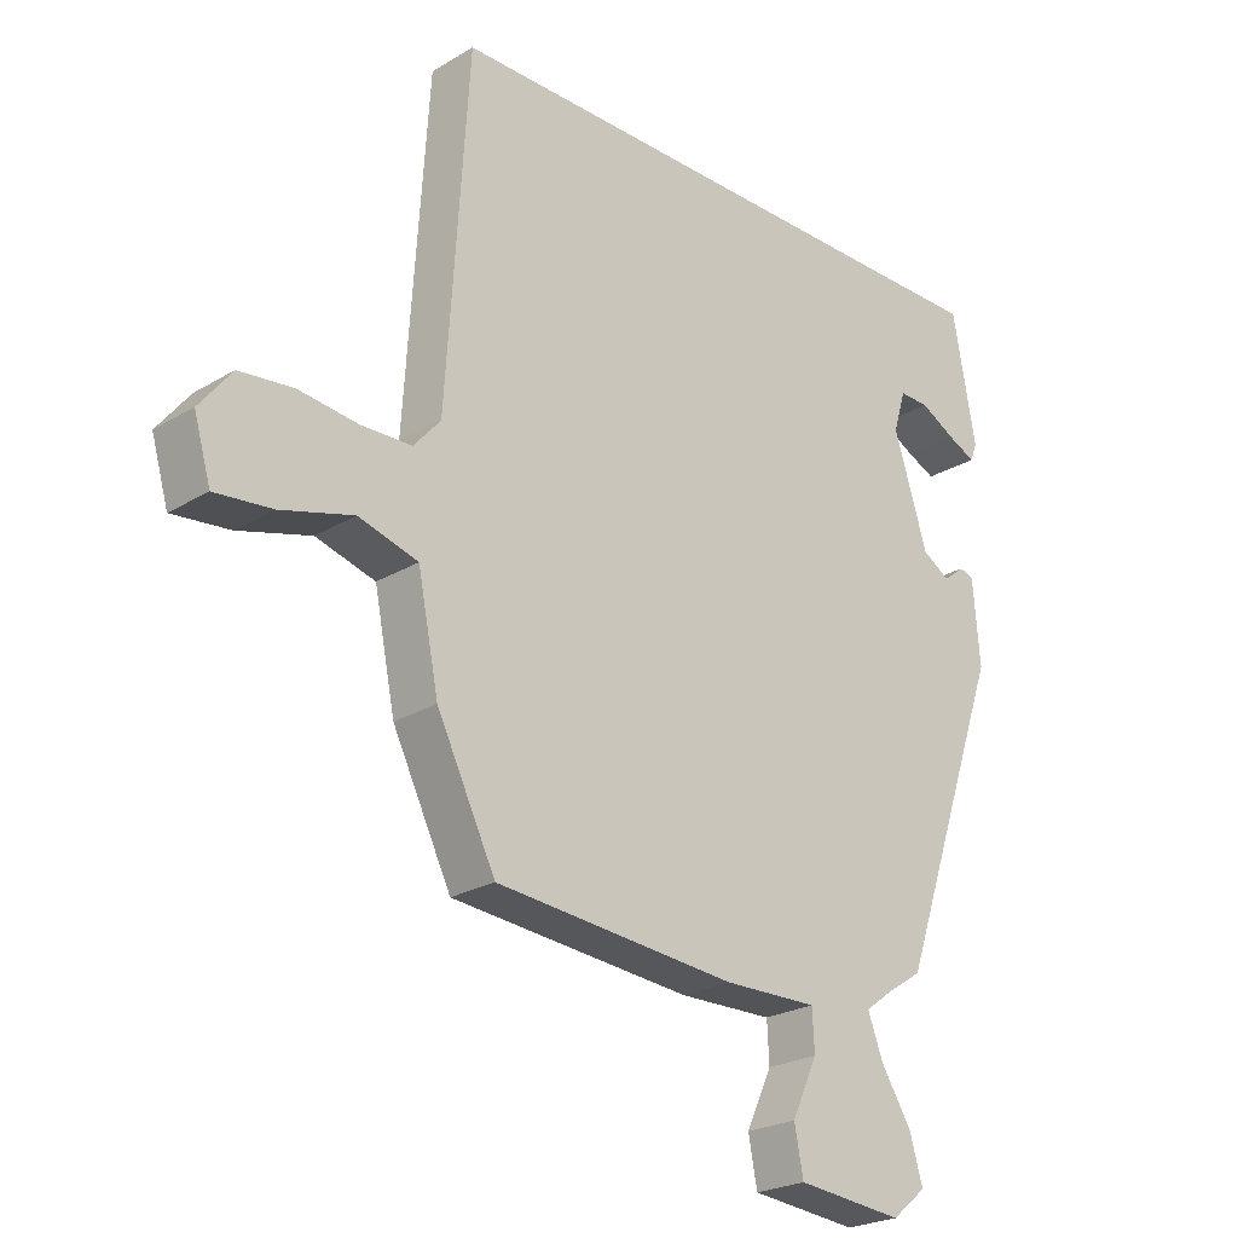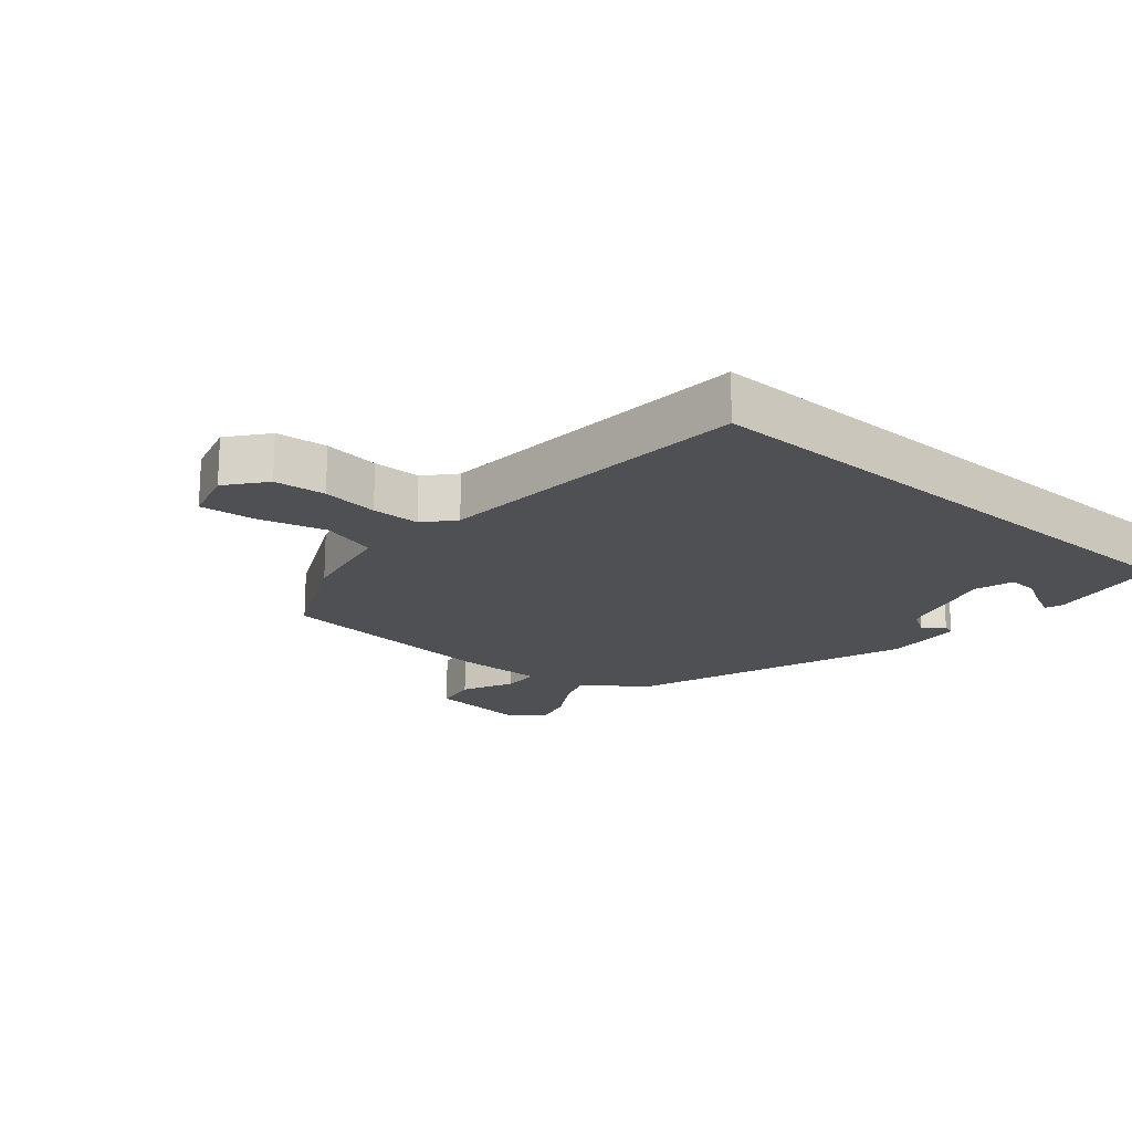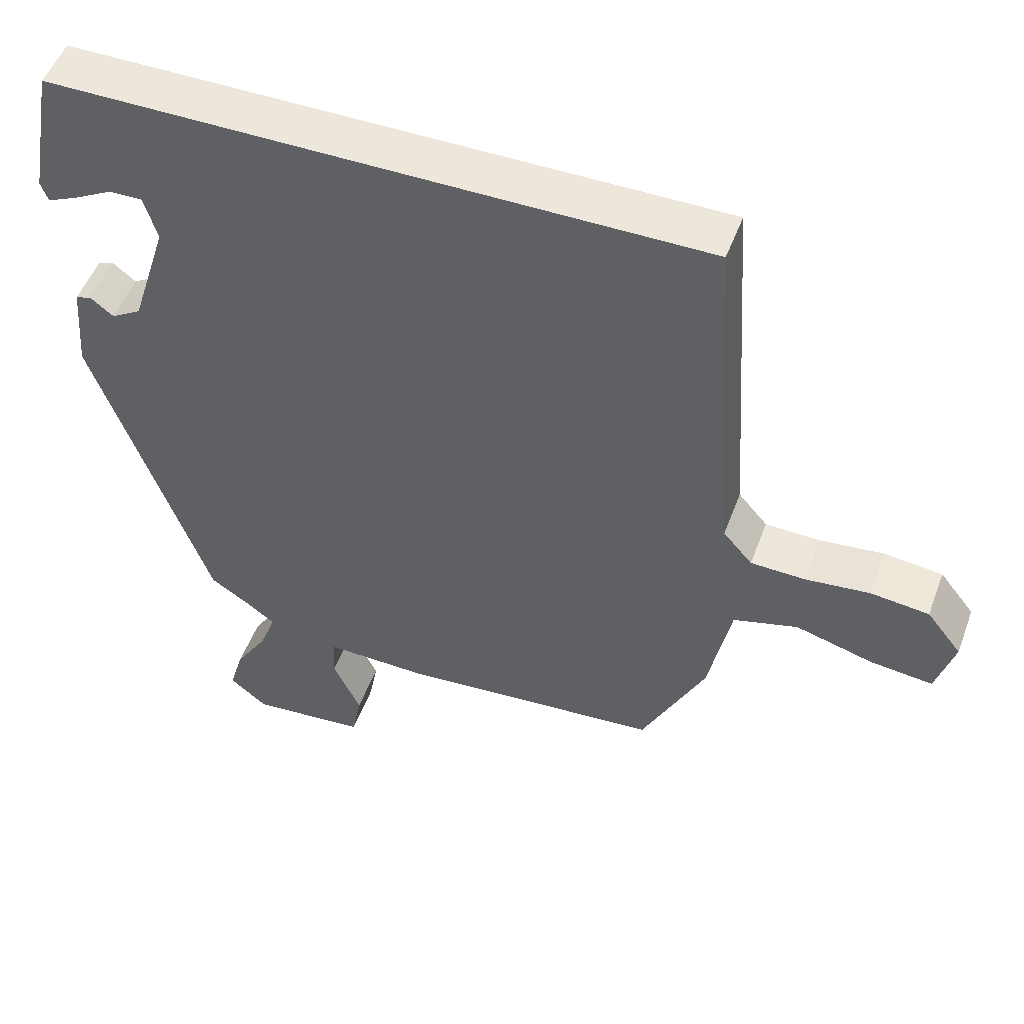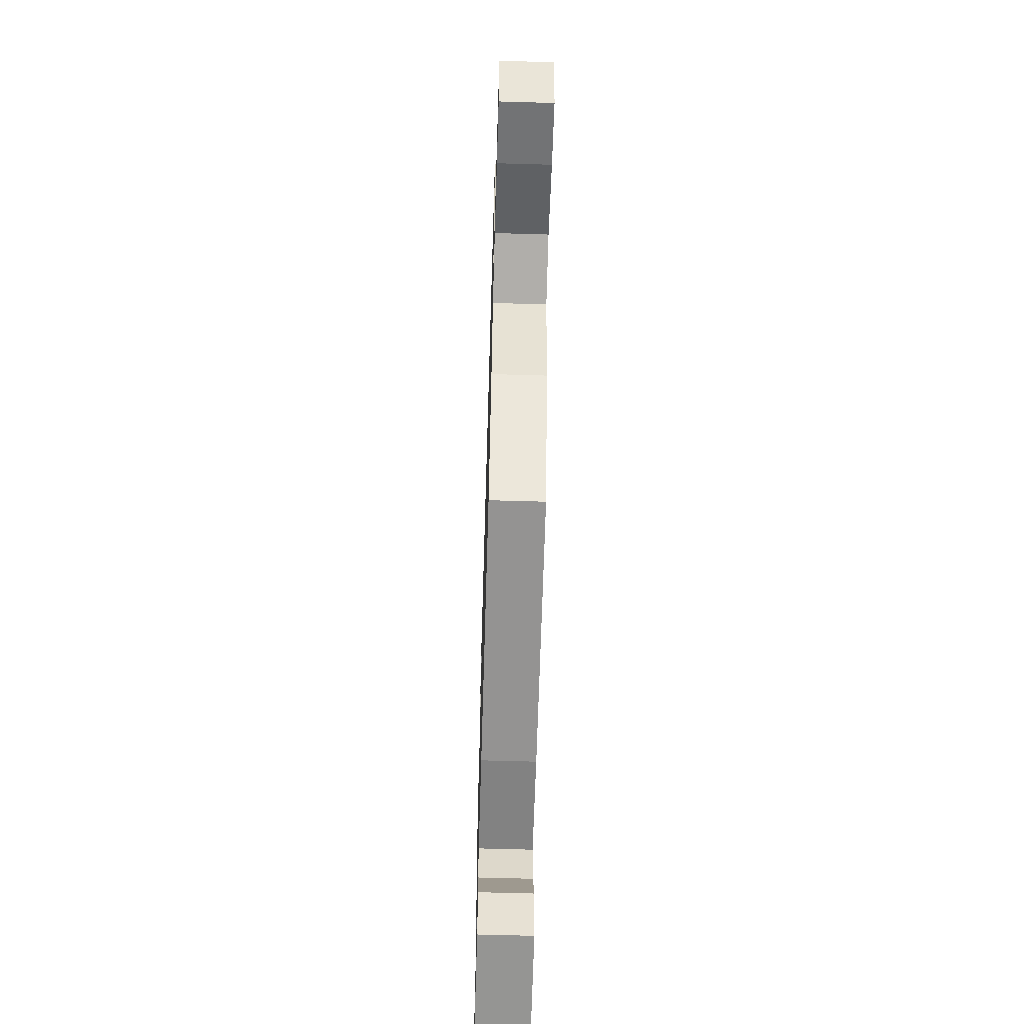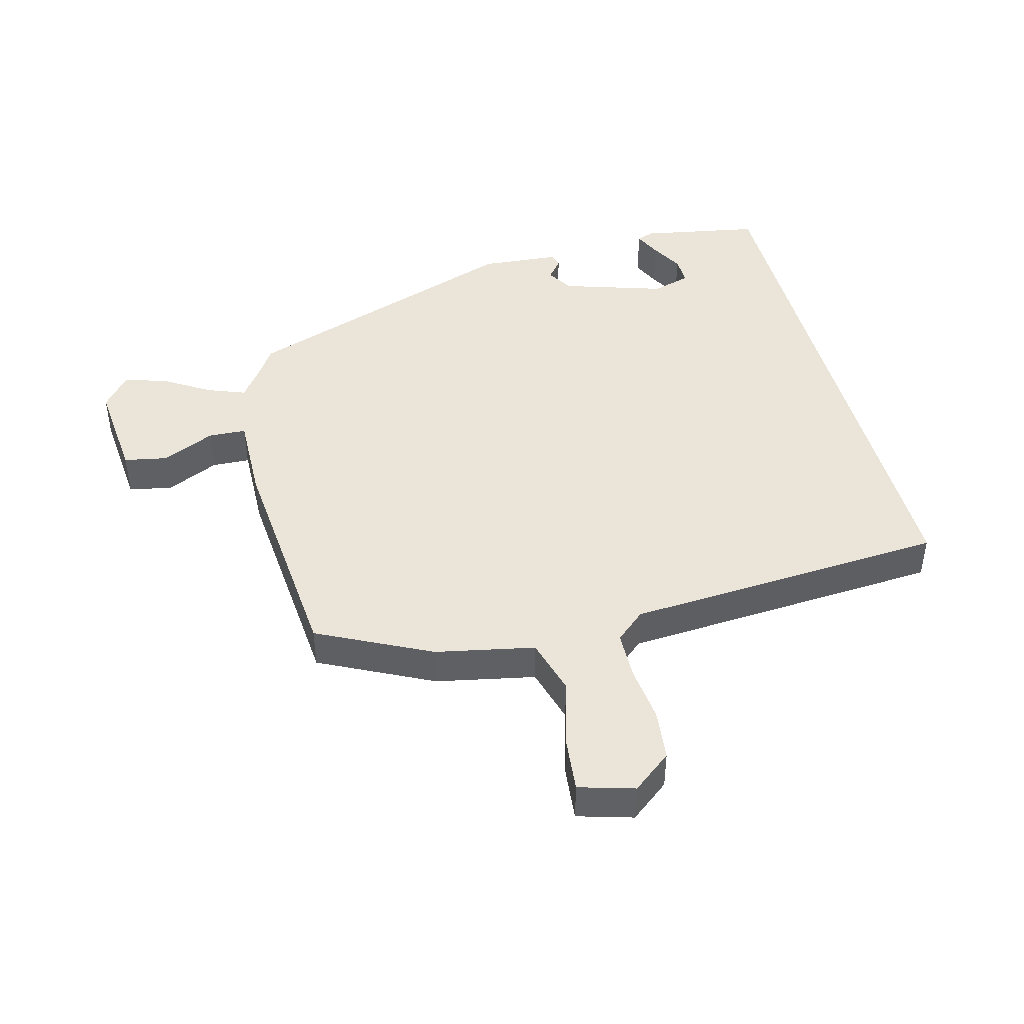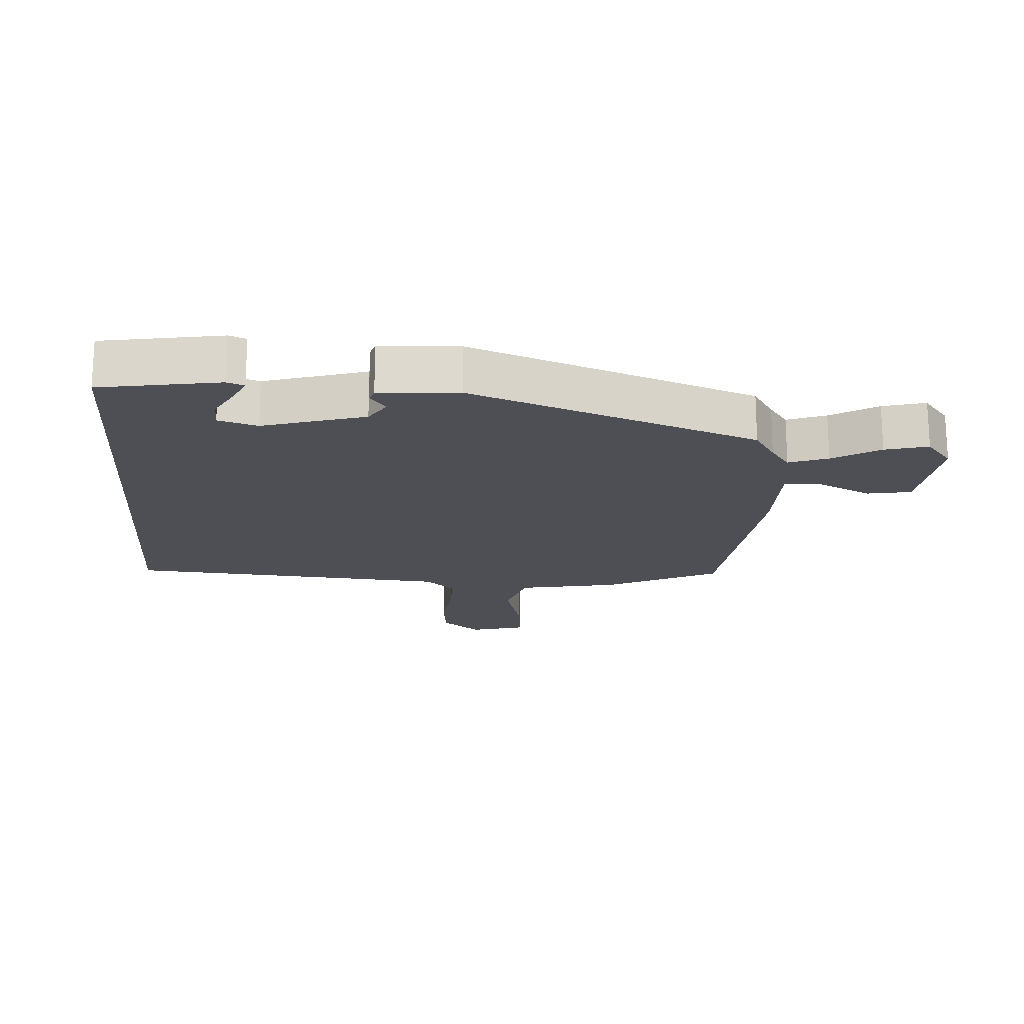
<metadata>
{"format":"obj","ext":"obj","renderer":"f3d","projection":"perspective","resolution":1024,"background":"white","views":[{"elev":-23.9,"azim":-45.1,"up":"+Z"},{"elev":-18.8,"azim":-41.2,"up":"+Y"},{"elev":51.2,"azim":-159.8,"up":"+Z"},{"elev":-61.9,"azim":-91.7,"up":"+Z"},{"elev":44.5,"azim":-104.7,"up":"+Y"},{"elev":-18.3,"azim":85.5,"up":"+Y"}]}
</metadata>
<code>
v 0.318 0.07 -0.46
v 0.266 0.07 -0.494
v 0.224 0.07 -0.525
v 0.247 0.07 -0.585
v 0.292 0.07 -0.657
v 0.311 0.07 -0.723
v 0.26 0.07 -0.765
v 0.102 0.07 -0.75
v 0.089 0.07 -0.682
v 0.127 0.07 -0.6
v 0.124 0.07 -0.541
v -0.015 0.07 -0.544
v -0.373 0.07 -0.513
v -0.46 0.07 -0.337
v -0.491 0.07 -0.183
v -0.579 0.07 -0.158
v -0.686 0.07 -0.188
v -0.771 0.07 -0.197
v -0.796 0.07 -0.111
v -0.748 0.07 -0.05
v -0.668 0.07 -0.041
v -0.58 0.07 -0.051
v -0.505 0.07 -0.049
v -0.465 0.07 -0.003
v -0.432 0.07 0.5
v 0.453 0.07 0.5
v 0.487 0.07 0.314
v 0.477 0.07 0.287
v 0.435 0.07 0.306
v 0.383 0.07 0.334
v 0.338 0.07 0.335
v 0.32 0.07 0.274
v 0.37 0.07 0.116
v 0.411 0.07 0.091
v 0.443 0.07 0.116
v 0.464 0.07 0.109
v 0.474 0.07 -0.014
v 0.318 0 -0.46
v 0.266 0 -0.494
v 0.224 0 -0.525
v 0.247 0 -0.585
v 0.292 0 -0.657
v 0.311 0 -0.723
v 0.26 0 -0.765
v 0.102 0 -0.75
v 0.089 0 -0.682
v 0.127 0 -0.6
v 0.124 0 -0.541
v -0.015 0 -0.544
v -0.373 0 -0.513
v -0.46 0 -0.337
v -0.491 0 -0.183
v -0.579 0 -0.158
v -0.686 0 -0.188
v -0.771 0 -0.197
v -0.796 0 -0.111
v -0.748 0 -0.05
v -0.668 0 -0.041
v -0.58 0 -0.051
v -0.505 0 -0.049
v -0.465 0 -0.003
v -0.432 0 0.5
v 0.453 0 0.5
v 0.487 0 0.314
v 0.477 0 0.287
v 0.435 0 0.306
v 0.383 0 0.334
v 0.338 0 0.335
v 0.32 0 0.274
v 0.37 0 0.116
v 0.411 0 0.091
v 0.443 0 0.116
v 0.464 0 0.109
v 0.474 0 -0.014
f 34 35 36 37
f 33 34 37 1
f 32 33 1 2
f 27 28 29 30
f 25 26 27 30
f 25 30 31
f 24 25 31 32
f 19 20 21 22
f 19 22 23
f 16 17 18 19
f 16 19 23
f 15 16 23 24
f 11 12 13 14
f 11 14 15 24
f 7 8 9 10
f 7 10 11
f 4 5 6 7
f 3 4 7 11
f 11 24 32
f 2 3 11 32
f 74 73 72 71
f 38 74 71 70
f 39 38 70 69
f 67 66 65 64
f 67 64 63 62
f 68 67 62
f 69 68 62 61
f 59 58 57 56
f 60 59 56
f 56 55 54 53
f 60 56 53
f 61 60 53 52
f 51 50 49 48
f 61 52 51 48
f 47 46 45 44
f 48 47 44
f 44 43 42 41
f 48 44 41 40
f 69 61 48
f 69 48 40 39
f 1 38 39 2
f 2 39 40 3
f 3 40 41 4
f 4 41 42 5
f 5 42 43 6
f 6 43 44 7
f 7 44 45 8
f 8 45 46 9
f 9 46 47 10
f 10 47 48 11
f 11 48 49 12
f 12 49 50 13
f 13 50 51 14
f 14 51 52 15
f 15 52 53 16
f 16 53 54 17
f 17 54 55 18
f 18 55 56 19
f 19 56 57 20
f 20 57 58 21
f 21 58 59 22
f 22 59 60 23
f 23 60 61 24
f 24 61 62 25
f 25 62 63 26
f 26 63 64 27
f 27 64 65 28
f 28 65 66 29
f 29 66 67 30
f 30 67 68 31
f 31 68 69 32
f 32 69 70 33
f 33 70 71 34
f 34 71 72 35
f 35 72 73 36
f 36 73 74 37
f 37 74 38 1

</code>
